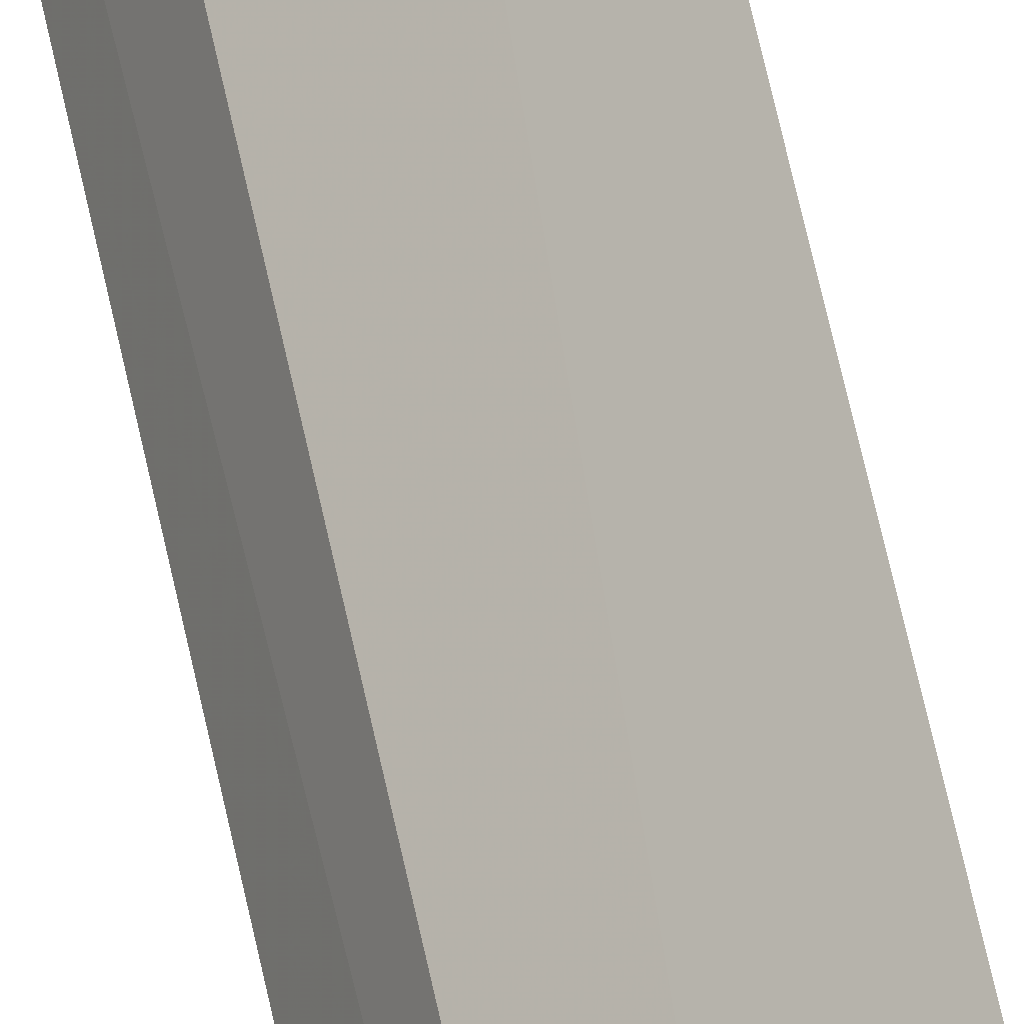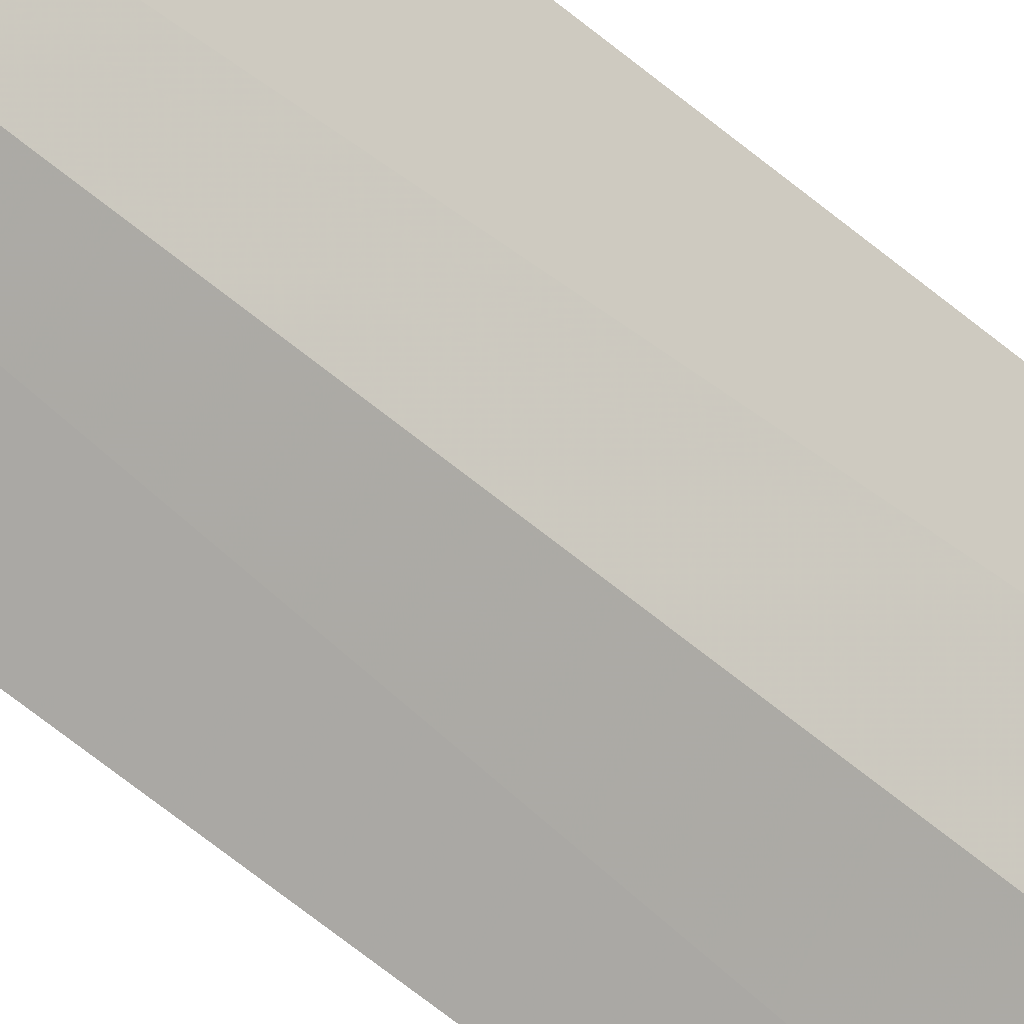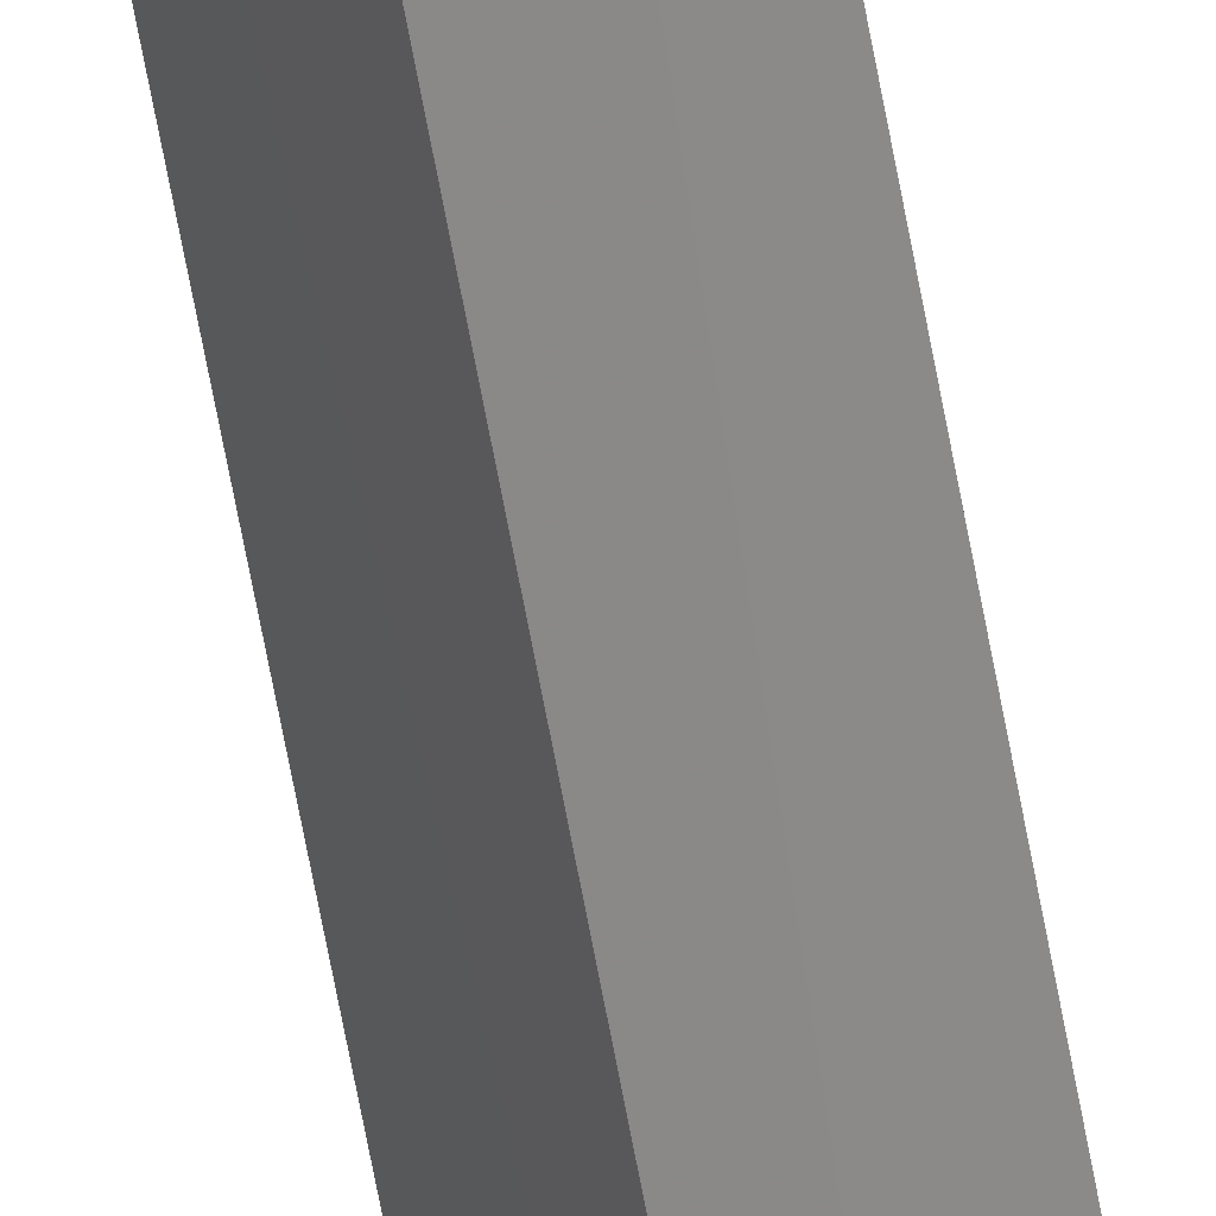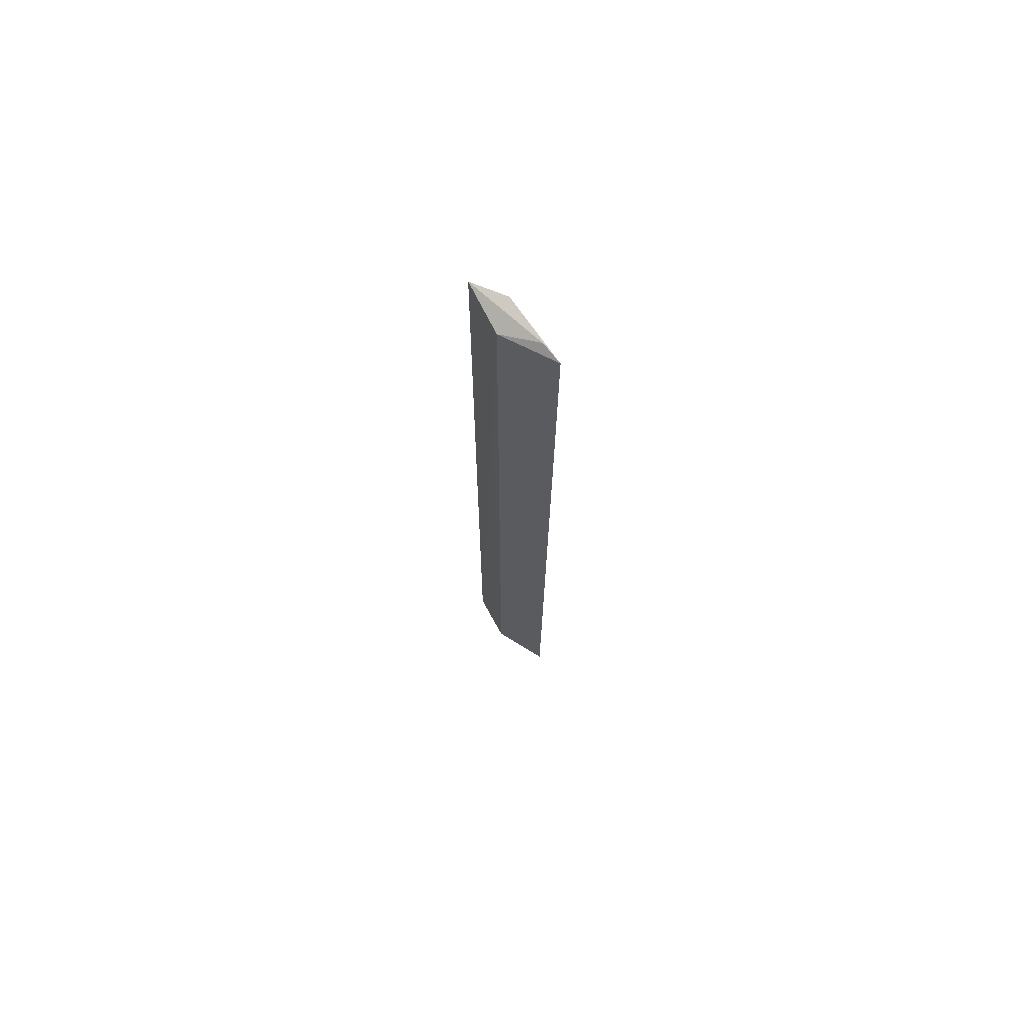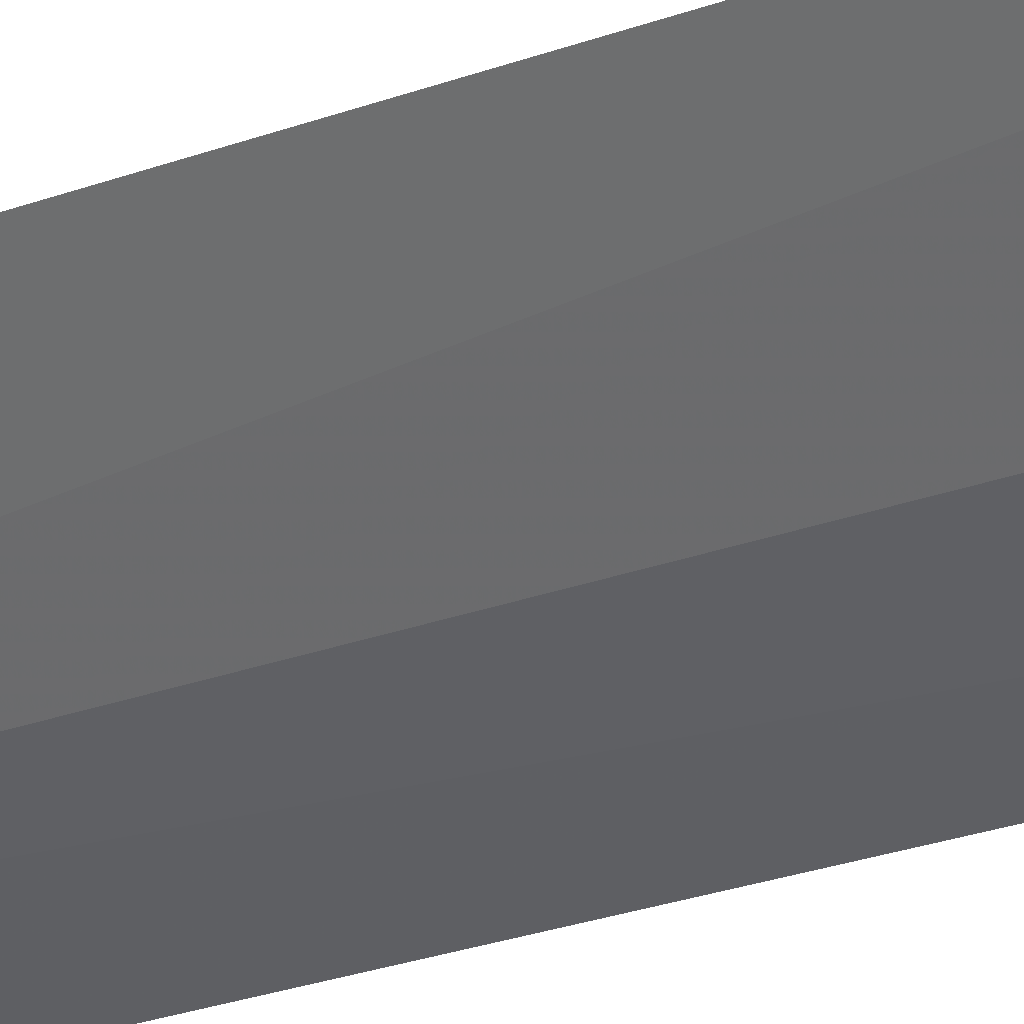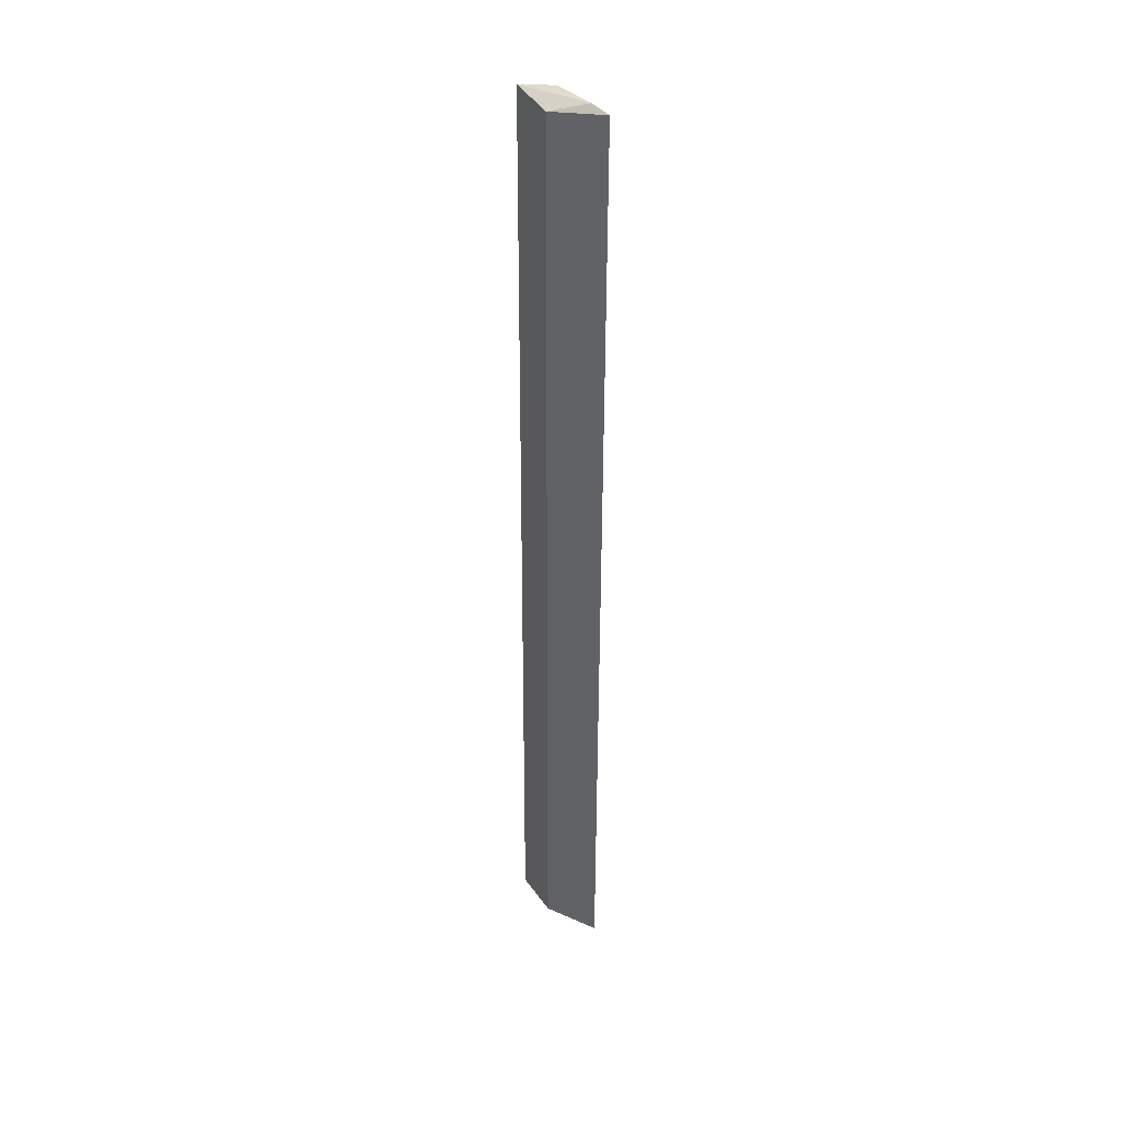
<metadata>
{"format":"obj","ext":"obj","renderer":"f3d","projection":"perspective","resolution":1024,"background":"white","views":[{"elev":62.1,"azim":-12.0,"up":"+Y"},{"elev":-53.6,"azim":47.0,"up":"+Y"},{"elev":-77.3,"azim":-169.0,"up":"+Y"},{"elev":71.2,"azim":92.3,"up":"+Z"},{"elev":-12.5,"azim":140.4,"up":"+Y"},{"elev":36.5,"azim":90.6,"up":"+Z"}]}
</metadata>
<code>
v 0.06443 -0.138 0.006928
v 0.1009 -0.1009 -0.4621
v 0.08597 -0.1255 0.004173
v 0.09964 -0.09964 0.00849
v 0.07187 -0.121 0.009615
v 0.09184 -0.107 0.01029
v 0.06495 -0.1395 -0.4621
v 0.08655 -0.1265 -0.4621
v 0.07292 -0.1227 -0.4621
f 3 2 4
f 5 4 2
f 6 1 3
f 6 3 4
f 6 5 1
f 6 4 5
f 7 3 1
f 7 1 5
f 8 2 3
f 8 3 7
f 9 7 5
f 9 5 2
f 9 8 7
f 9 2 8

</code>
